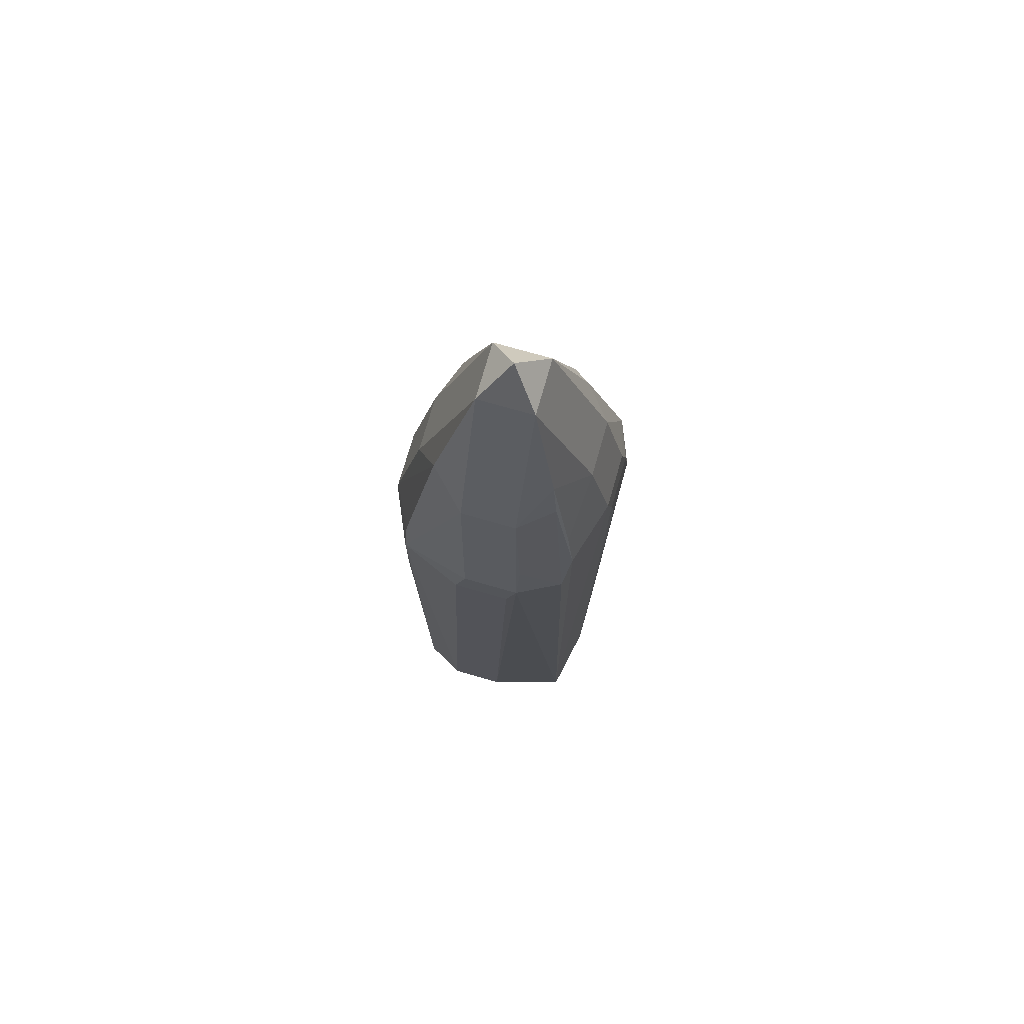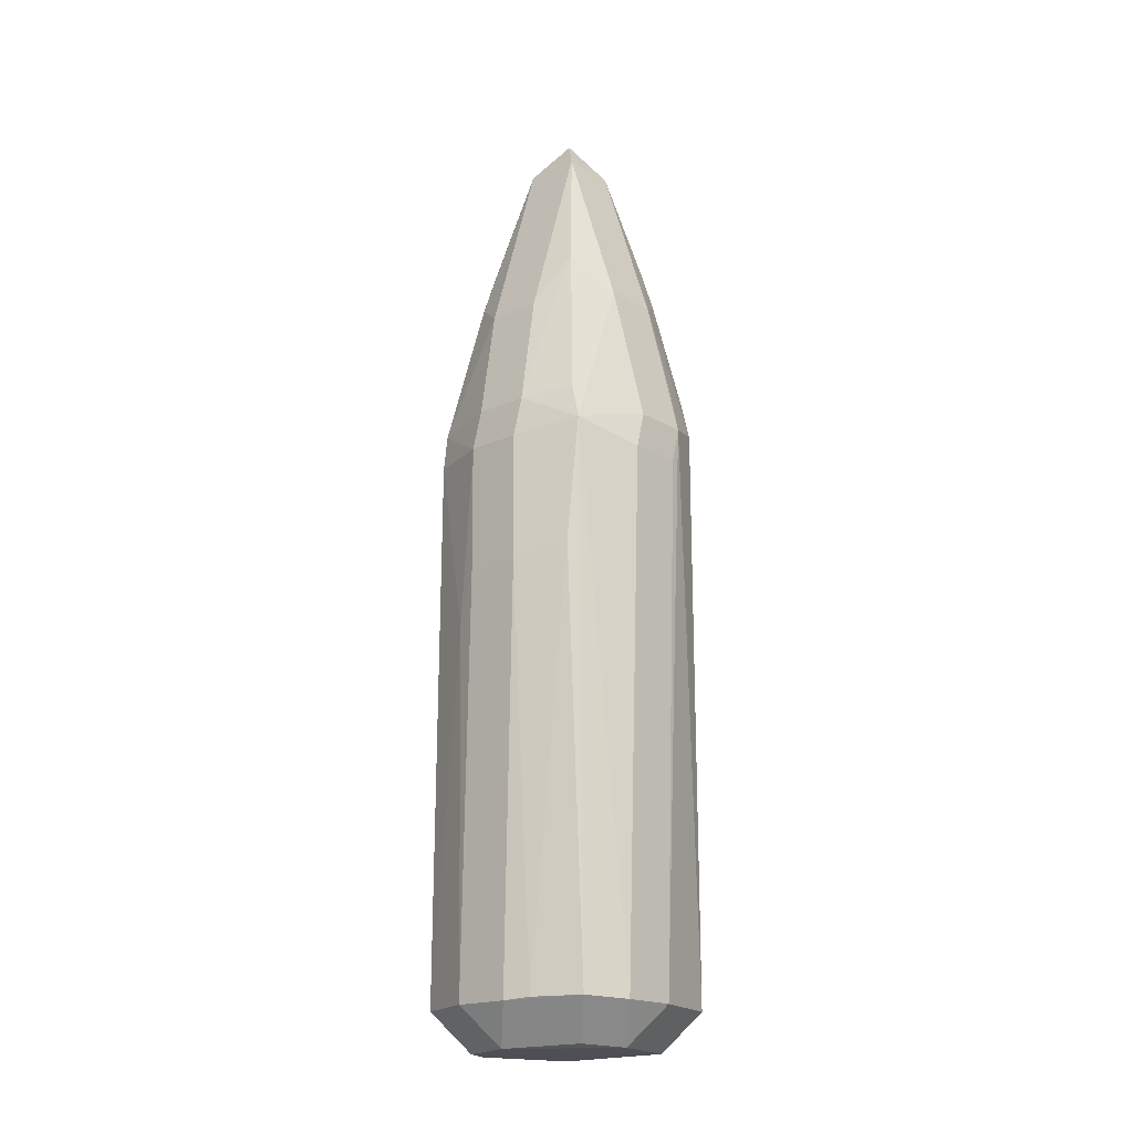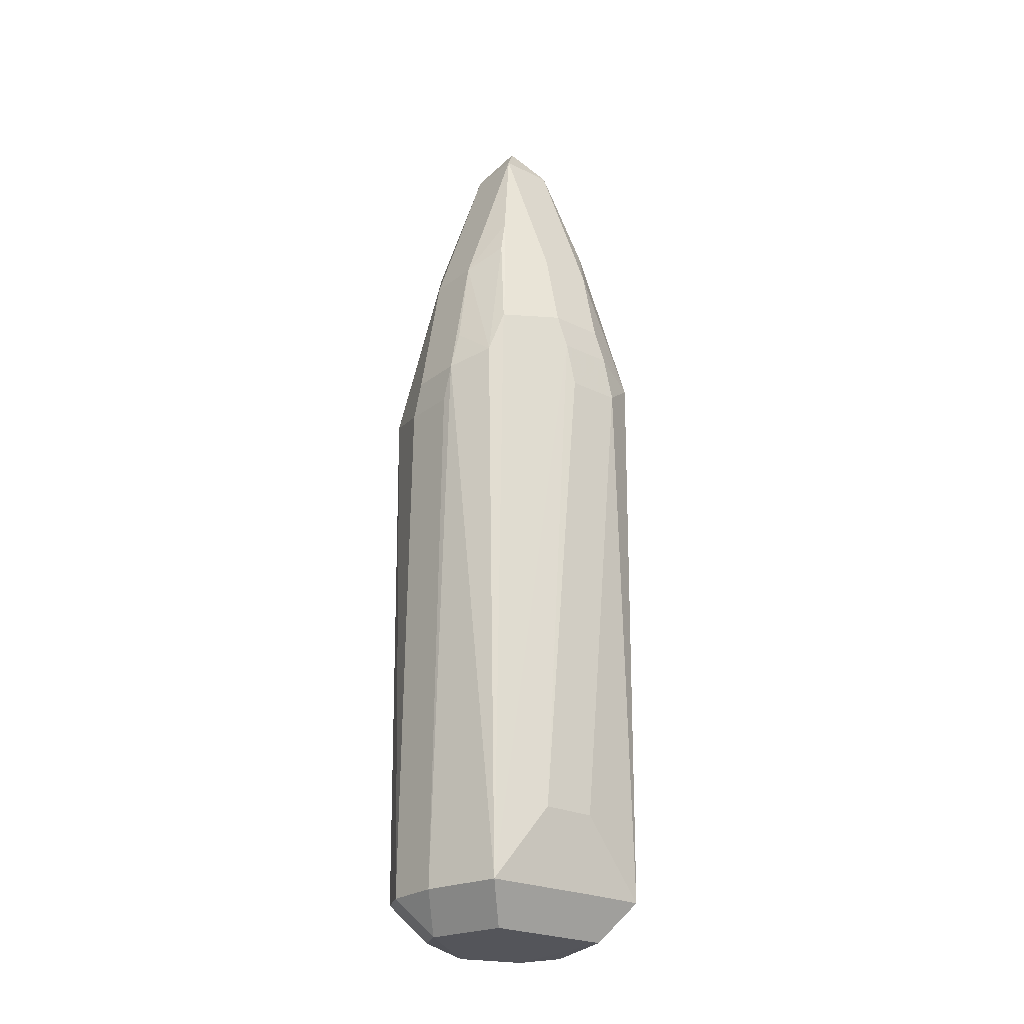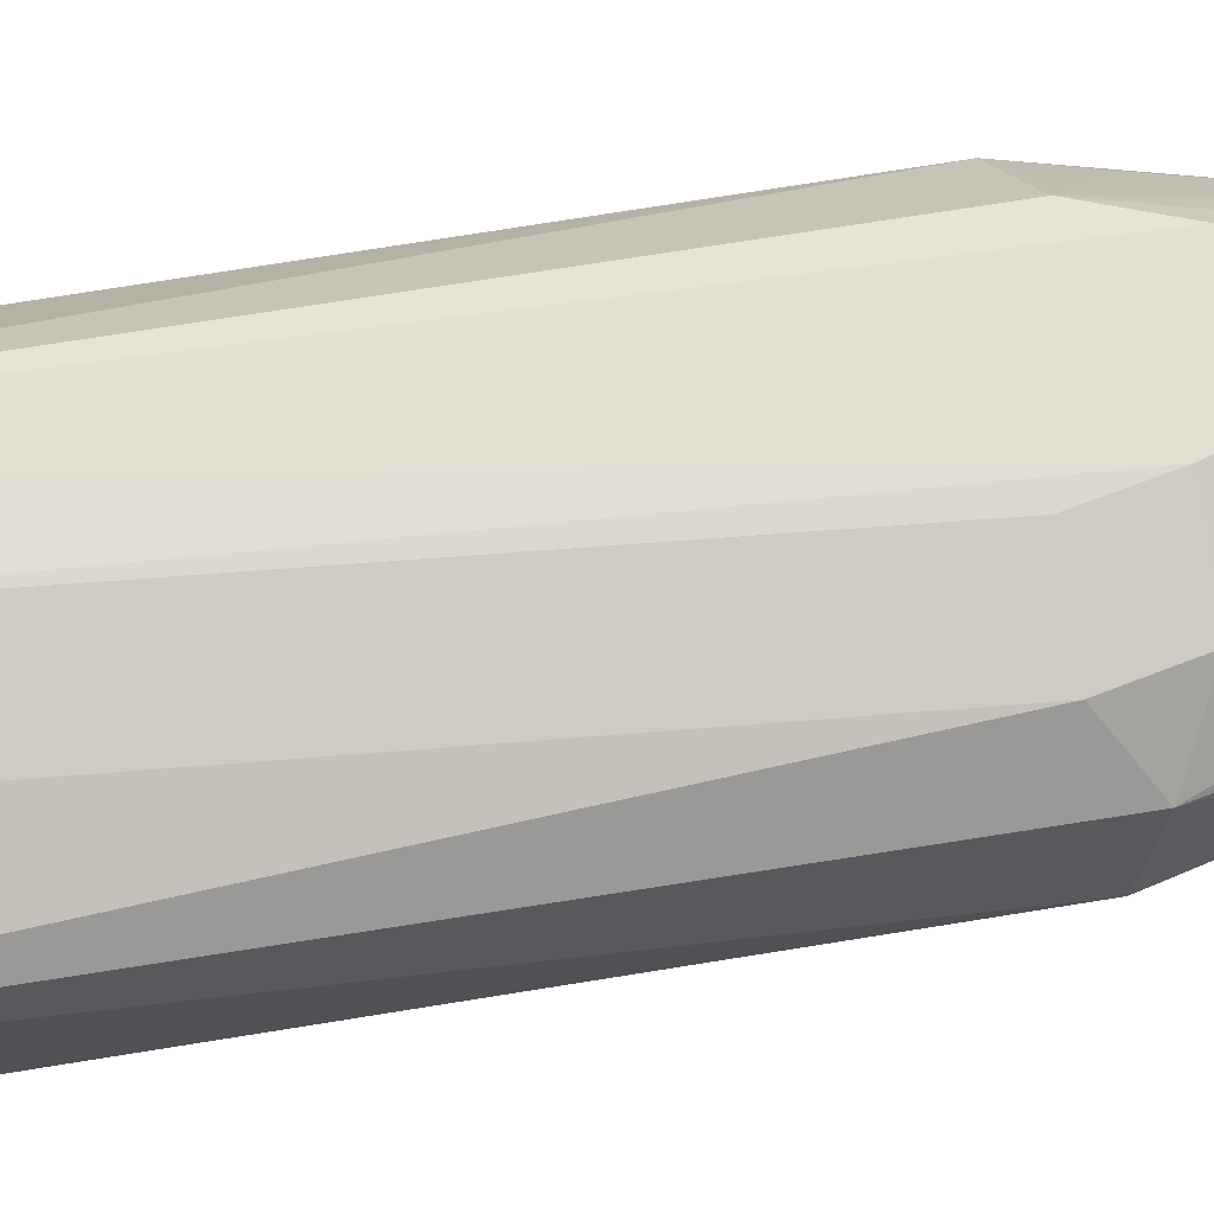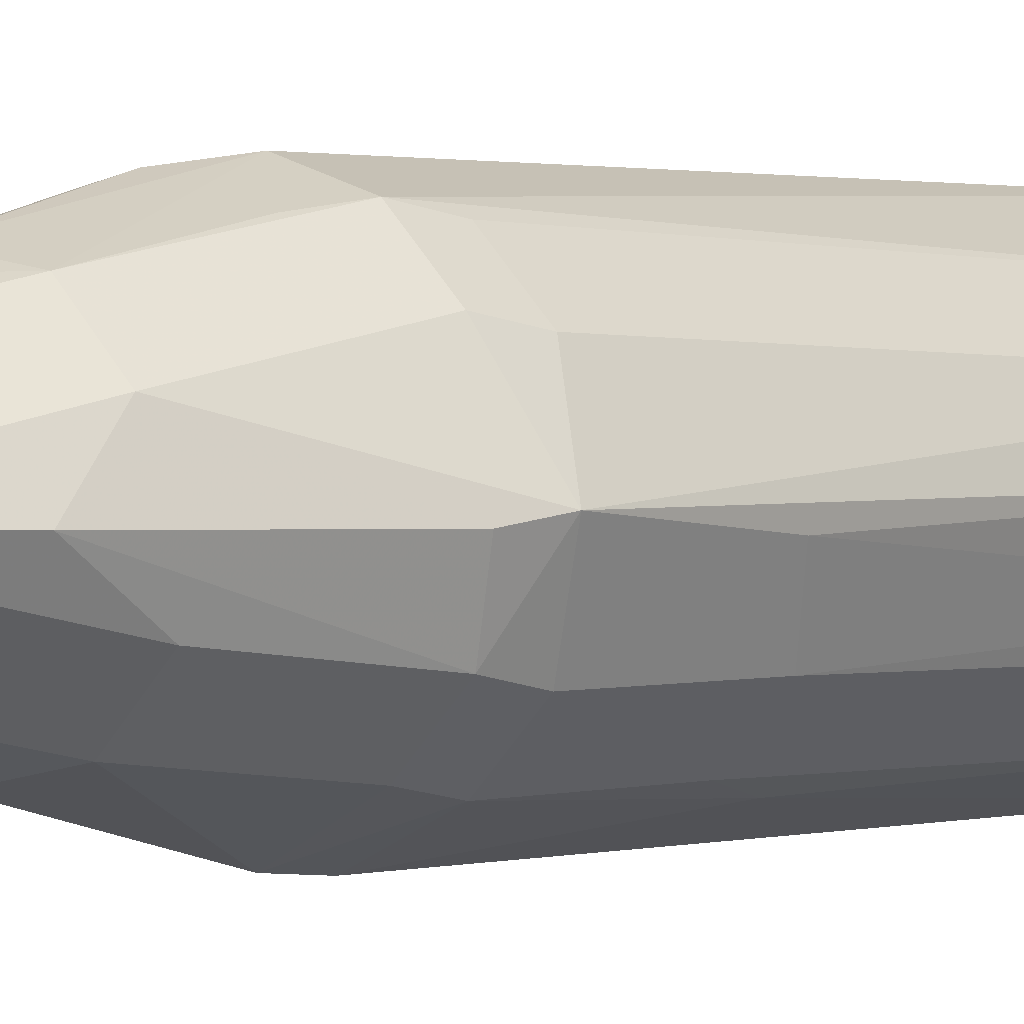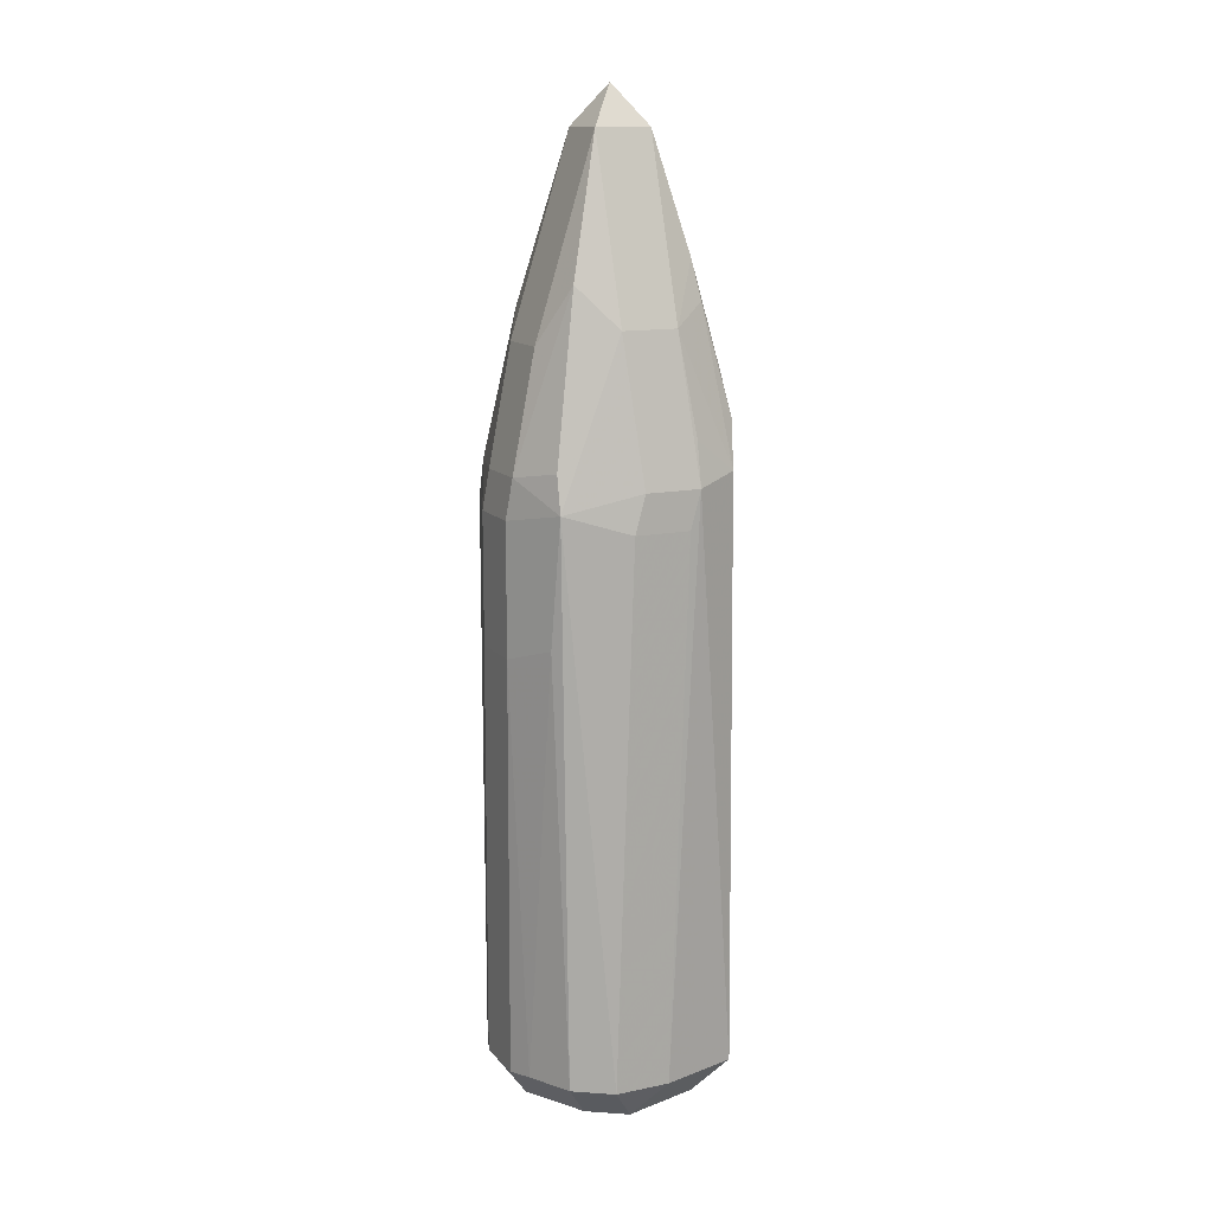
<metadata>
{"format":"obj","ext":"obj","renderer":"f3d","projection":"perspective","resolution":1024,"background":"white","views":[{"elev":74.3,"azim":151.0,"up":"+Z"},{"elev":-18.5,"azim":86.6,"up":"+Z"},{"elev":-24.6,"azim":-174.0,"up":"+Z"},{"elev":41.1,"azim":-102.9,"up":"+Y"},{"elev":1.1,"azim":41.9,"up":"+Y"},{"elev":13.4,"azim":109.7,"up":"+Z"}]}
</metadata>
<code>
v 0.01889 0.01109 0.02497
v 0.01176 0.01822 0.02497
v 0.001227 -0.0165 0.05929
v -0.01824 0.008657 0.04386
v -0.01111 0.01579 0.04386
v -0.02136 0.006891 0.02951
v -0.01423 0.01402 0.02951
v 0.02284 0.000874 -0.07225
v 0.01571 0.000874 -0.07938
v 0.0005314 0.01616 0.06127
v -0.02113 -0.008589 0.03283
v -0.014 -0.01572 0.03283
v 0.02387 0.000121 0.02837
v 0.01529 -0.007536 0.05436
v 0.008163 -0.01466 0.05436
v 0.01998 -0.007705 -0.07236
v 0.01478 0.00733 0.05738
v 0.007655 0.01446 0.05738
v 0.009525 -0.01999 -0.00631
v 0.002232 0.02254 0.03366
v -0.02377 0.0001738 0.03421
v 4.249e-05 0.01416 0.06828
v -0.01485 0.000152 0.06743
v -0.007146 -9.45e-06 0.08918
v 0.00711 -9.45e-06 0.08918
v -1.779e-05 -0.007137 0.08918
v -1.779e-05 0.007119 0.08918
v -1.779e-05 -9.45e-06 0.09631
v 0.01741 0.01236 0.03174
v 0.01029 0.01948 0.03174
v -0.02312 0.0003256 -0.07271
v -0.01599 0.007454 -0.07271
v -0.01599 0.0003256 -0.07983
v -0.0005465 0.02129 0.04204
v 0.01964 -0.01118 0.02616
v 0.01251 -0.01831 0.02616
v 0.001256 -0.02363 0.02641
v 0.02047 0.008564 -0.07268
v 0.01335 0.01569 -0.07268
v 0.01335 0.008564 -0.07981
v 0.008861 0.01832 0.03953
v -0.01994 0.00779 0.03777
v -0.01281 0.01492 0.03777
v -0.01546 0.01071 -0.05873
v -0.008332 0.01783 -0.05873
v 0.0002068 -0.02399 -0.07285
v 0.0002068 -0.01686 -0.07998
v -0.01584 0.005734 0.05917
v -0.008711 0.01286 0.05917
v -0.002641 -0.0233 -0.008023
v 0.01992 -0.01106 0.00272
v 0.01279 -0.01818 0.00272
v 0.0006898 0.02283 -0.07268
v 0.0006898 0.01571 -0.07981
v 0.02336 -0.001826 0.005682
v -0.0154 -0.005155 0.06119
v -0.008271 -0.01228 0.06119
v 0.02264 -0.0009026 0.03498
v 0.0001091 -0.01423 0.06712
v 0.0006438 -0.02307 0.03303
v -0.0005847 0.01921 0.04973
v 0.01972 -0.009836 0.03341
v 0.01259 -0.01696 0.03341
v 0.01819 -0.01202 -0.0728
v 0.01106 -0.01915 -0.0728
v 0.01106 -0.01202 -0.07993
v -0.01475 -0.01464 -0.0727
v -0.007626 -0.02177 -0.0727
v -0.007626 -0.01464 -0.07982
v 0.01557 -0.0006238 0.06459
f 6 31 21
f 45 43 53
f 7 43 45
f 53 34 20
f 20 30 53
f 37 50 46
f 60 50 37
f 31 6 44
f 60 63 15
f 19 37 46
f 36 63 60
f 60 37 36
f 36 19 52
f 37 19 36
f 55 8 13
f 13 51 55
f 11 56 21
f 21 31 11
f 30 20 41
f 41 18 30
f 20 18 41
f 32 33 31
f 32 45 53
f 65 19 46
f 52 19 65
f 47 33 54
f 64 65 66
f 47 54 66
f 66 54 40
f 21 48 4
f 13 8 38
f 38 1 13
f 70 17 25
f 51 64 16
f 16 55 51
f 16 64 8
f 8 55 16
f 35 51 13
f 13 62 35
f 58 62 13
f 70 62 58
f 13 17 58
f 58 17 70
f 67 11 31
f 60 57 12
f 12 50 60
f 59 57 60
f 13 1 29
f 29 17 13
f 9 66 40
f 42 6 21
f 21 4 42
f 21 56 23
f 56 24 23
f 23 48 21
f 23 24 48
f 27 24 28
f 28 25 27
f 39 38 40
f 53 30 39
f 30 2 39
f 14 62 70
f 70 25 14
f 69 33 47
f 50 12 68
f 46 50 68
f 67 69 68
f 60 15 3
f 3 59 60
f 57 59 26
f 28 24 26
f 26 25 28
f 26 3 15
f 59 3 26
f 5 49 34
f 5 34 53
f 53 43 5
f 49 27 22
f 22 27 18
f 34 49 61
f 49 22 61
f 10 22 18
f 10 20 34
f 10 18 20
f 34 61 10
f 10 61 22
f 7 45 44
f 44 6 7
f 32 44 45
f 31 44 32
f 65 64 51
f 65 51 52
f 33 32 54
f 54 32 53
f 66 65 46
f 46 47 66
f 52 51 35
f 35 36 52
f 63 36 35
f 35 62 63
f 12 57 56
f 56 11 12
f 1 2 29
f 29 2 30
f 30 18 29
f 18 17 29
f 40 38 9
f 9 38 8
f 8 64 9
f 64 66 9
f 7 6 42
f 42 43 7
f 27 49 48
f 48 24 27
f 27 17 18
f 27 25 17
f 39 54 53
f 40 54 39
f 39 2 1
f 1 38 39
f 63 62 14
f 14 15 63
f 69 67 31
f 31 33 69
f 68 12 11
f 11 67 68
f 68 47 46
f 68 69 47
f 56 57 26
f 26 24 56
f 15 14 26
f 26 14 25
f 48 49 5
f 5 4 48
f 43 42 5
f 5 42 4

</code>
